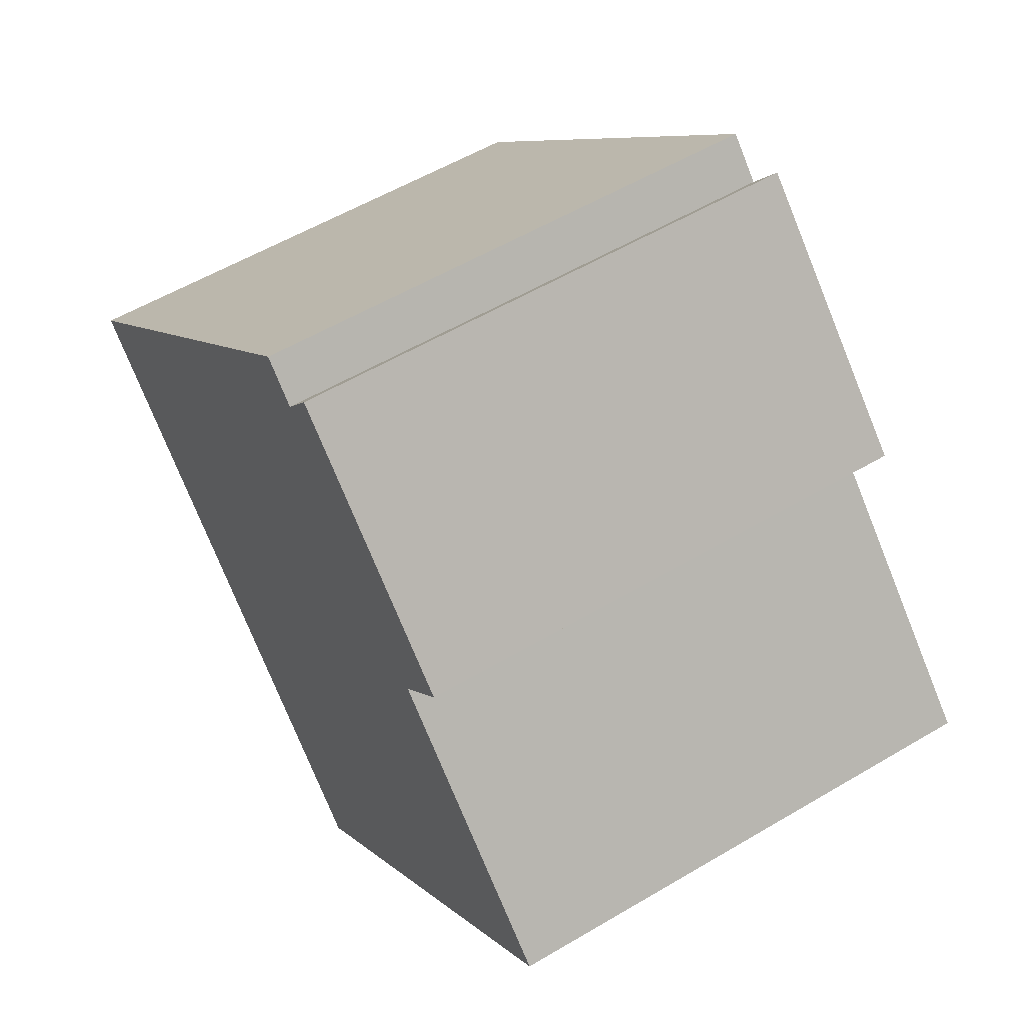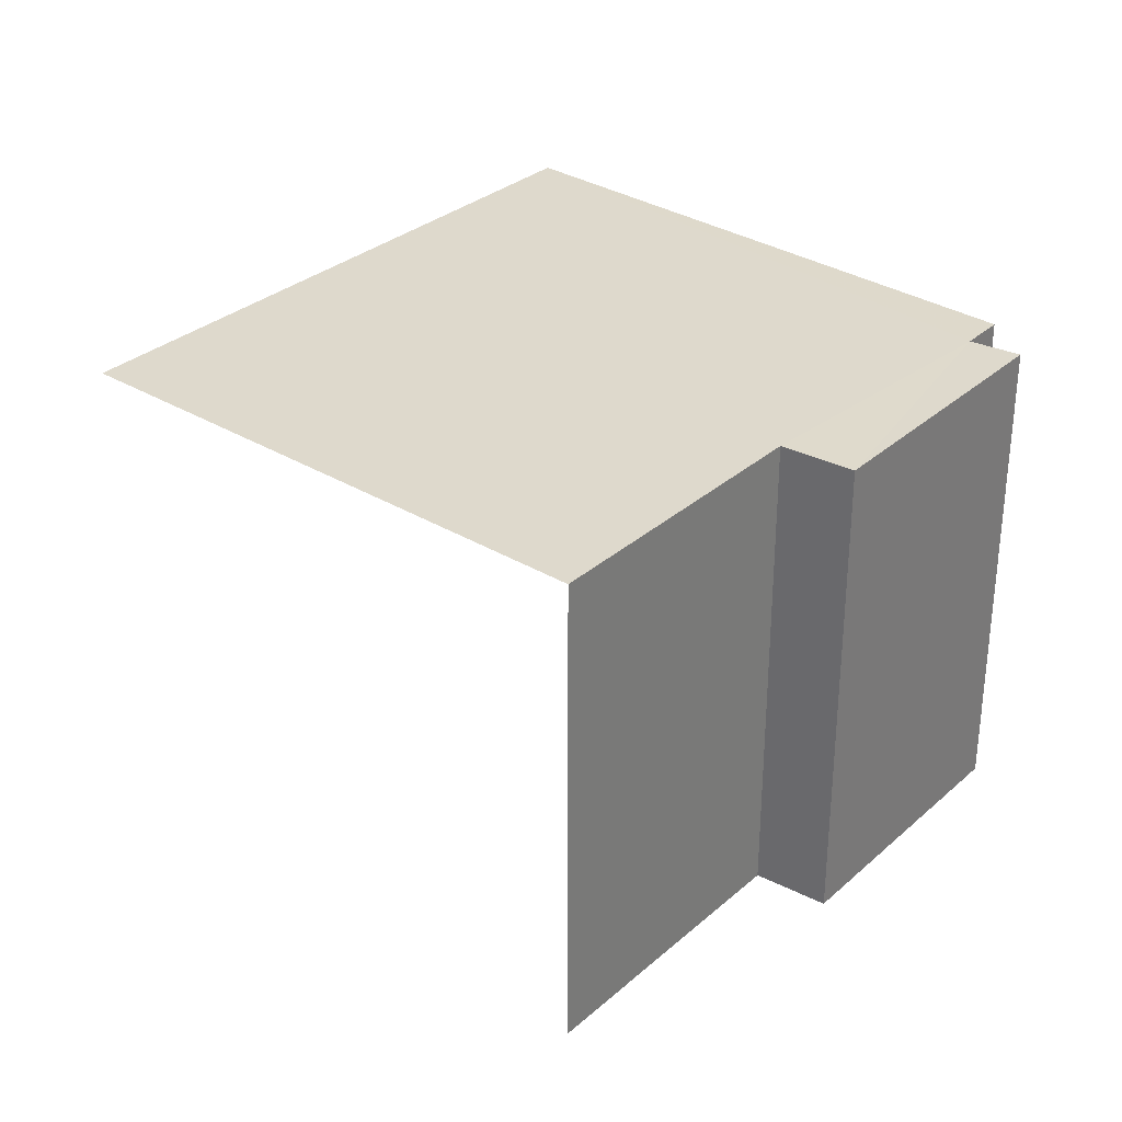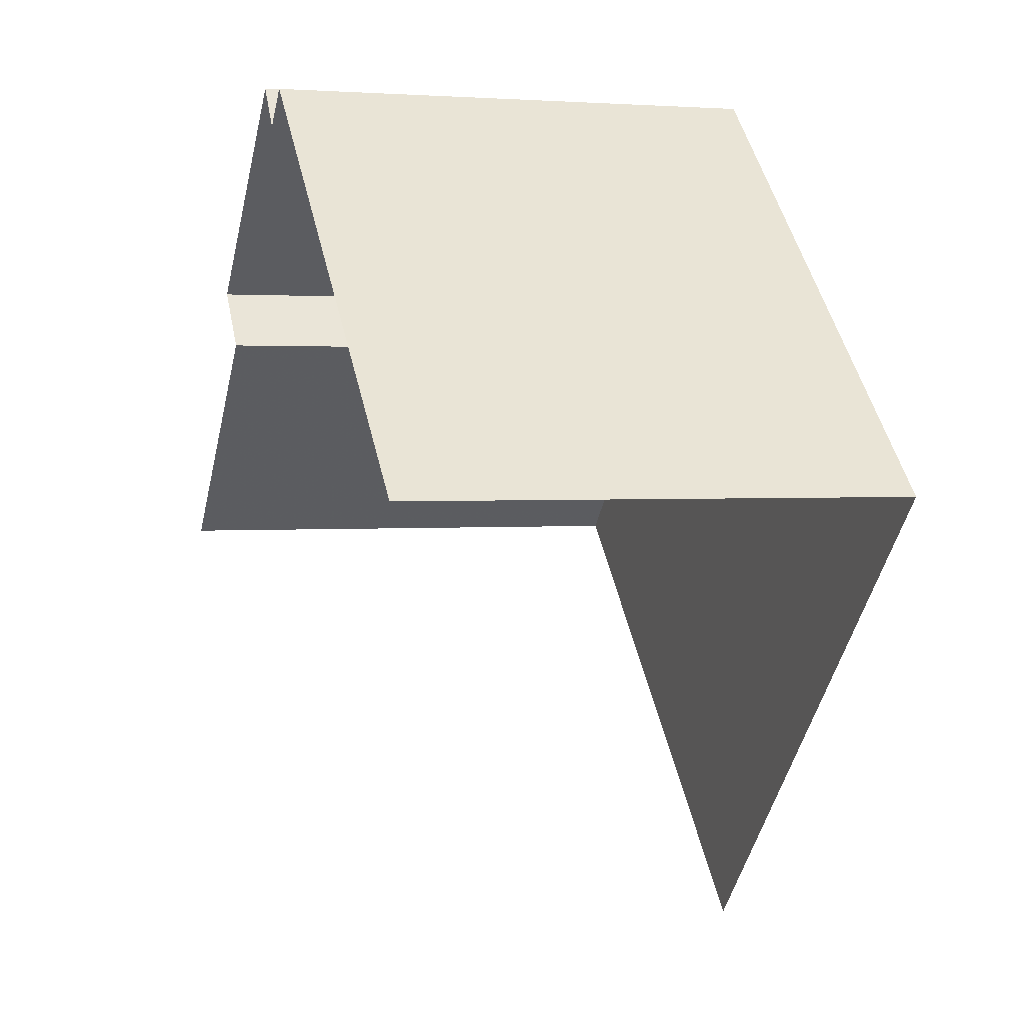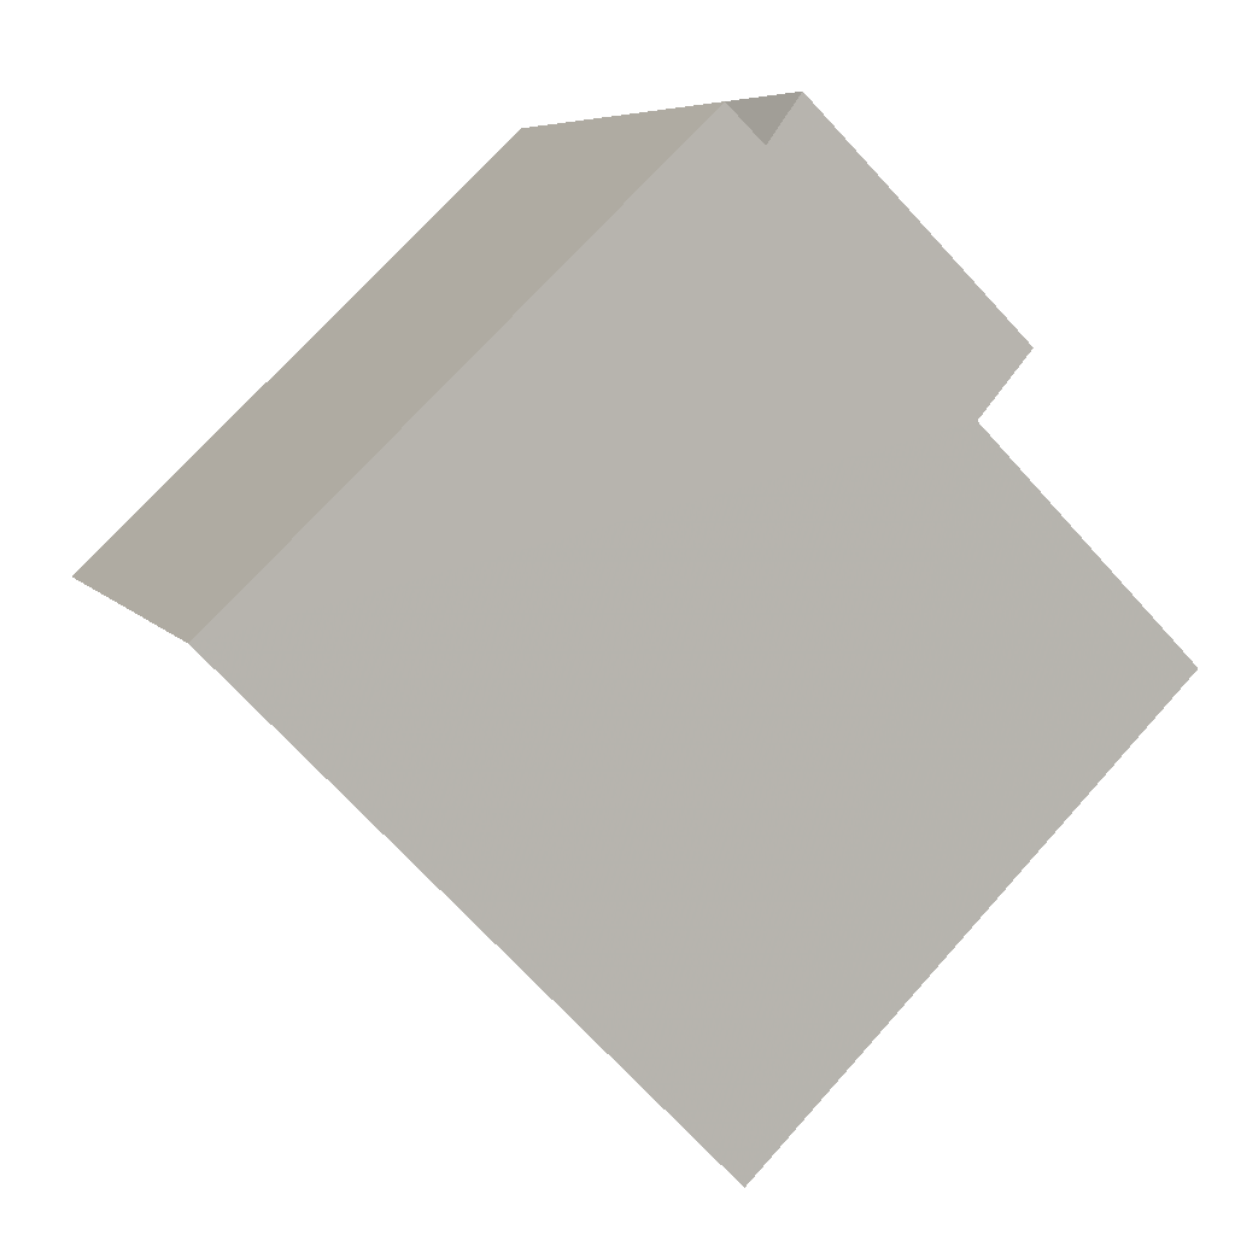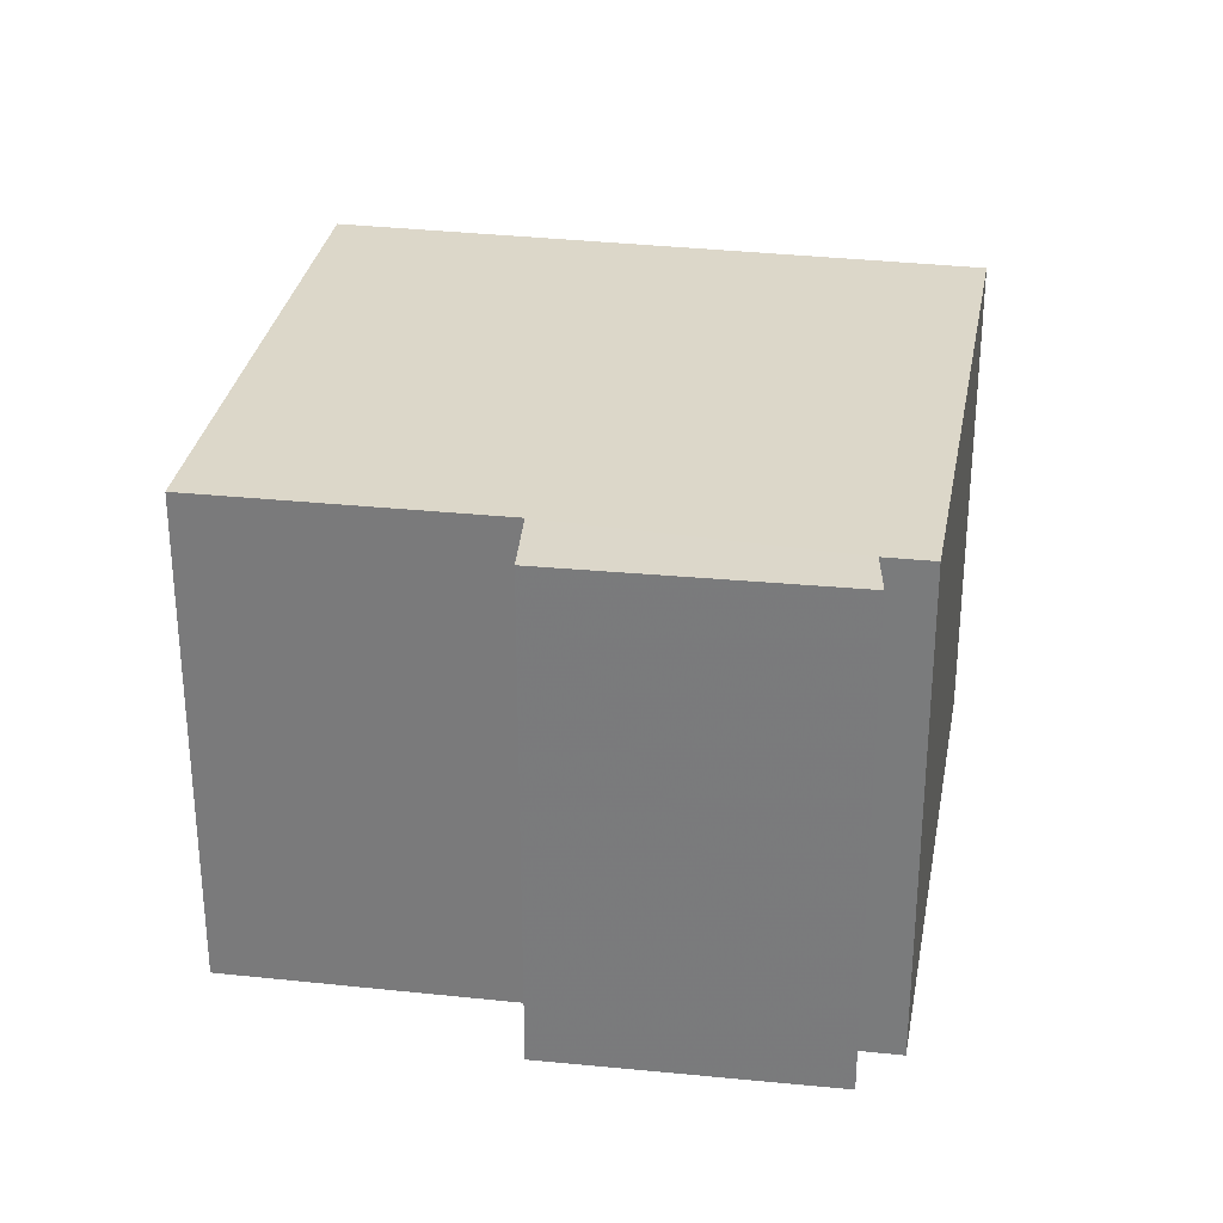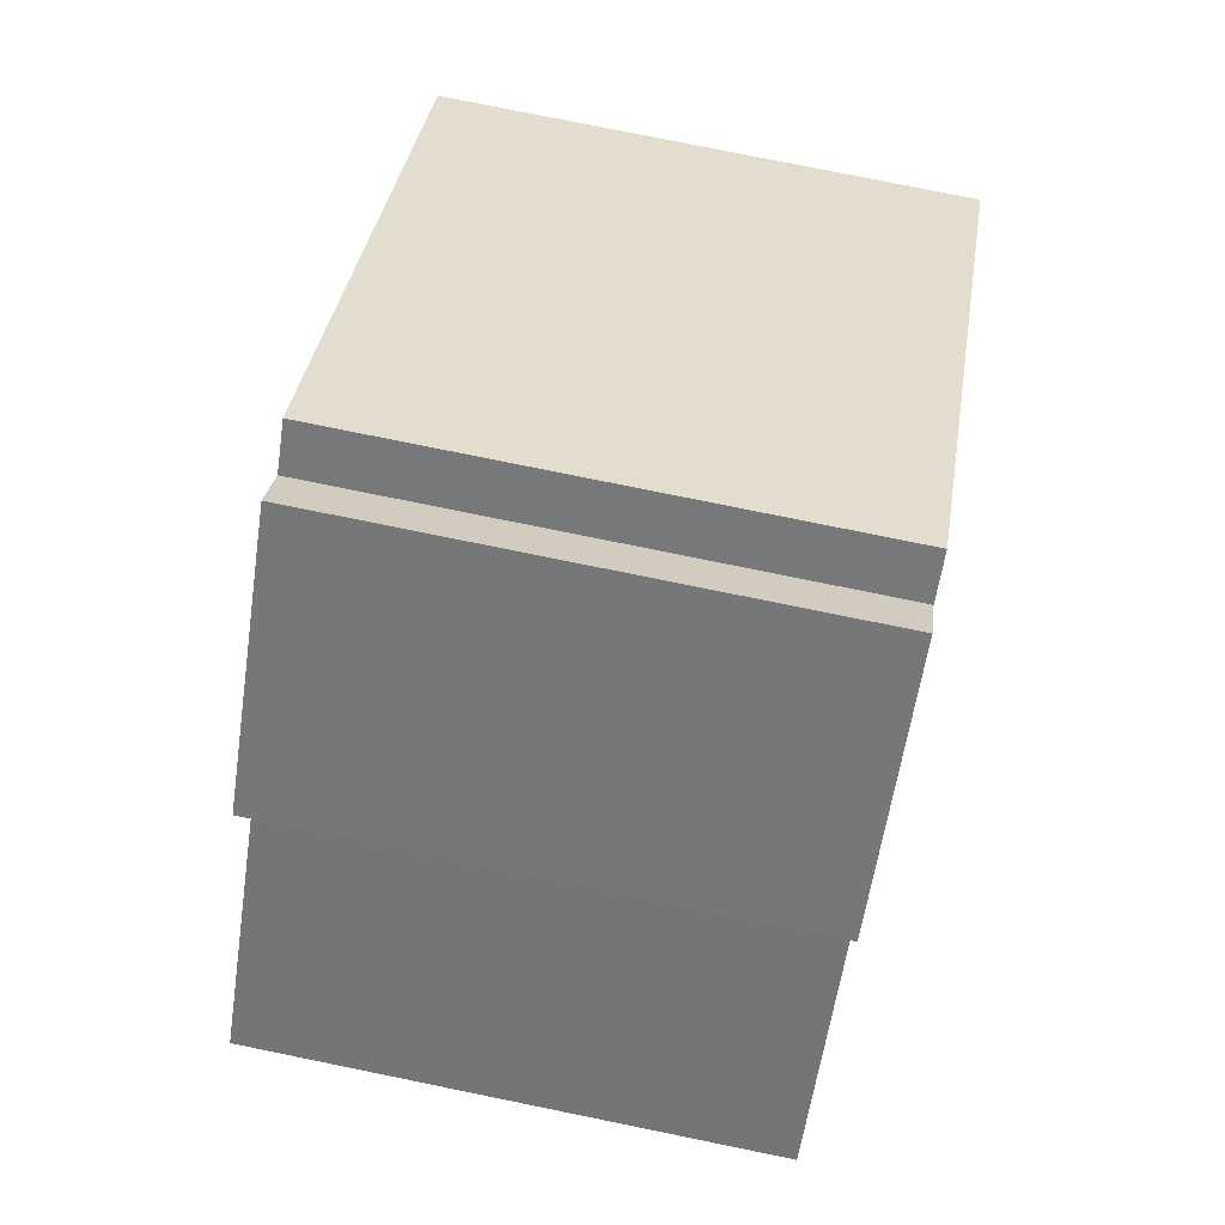
<metadata>
{"format":"obj","ext":"obj","renderer":"f3d","projection":"perspective","resolution":1024,"background":"white","views":[{"elev":55.9,"azim":58.1,"up":"+Y"},{"elev":32.1,"azim":84.6,"up":"+Z"},{"elev":2.0,"azim":-107.9,"up":"+Y"},{"elev":6.9,"azim":-20.3,"up":"+Y"},{"elev":30.4,"azim":143.7,"up":"+Z"},{"elev":77.8,"azim":101.5,"up":"+Y"}]}
</metadata>
<code>
v -2.255e+05 -1.284e+05 11.77
v -2.255e+05 -1.284e+05 11.77
v -2.255e+05 -1.284e+05 11.77
v -2.255e+05 -1.284e+05 11.77
v -2.255e+05 -1.284e+05 11.77
v -2.255e+05 -1.284e+05 11.77
v -2.255e+05 -1.284e+05 11.77
v -2.255e+05 -1.284e+05 11.77
v -2.255e+05 -1.284e+05 21.18
v -2.255e+05 -1.284e+05 21.18
v -2.255e+05 -1.284e+05 21.18
v -2.255e+05 -1.284e+05 21.18
v -2.255e+05 -1.284e+05 21.18
v -2.255e+05 -1.284e+05 21.18
v -2.255e+05 -1.284e+05 21.18
v -2.255e+05 -1.284e+05 21.18
f 1 2 3
f 1 3 4
f 2 5 6
f 3 6 7
f 7 6 8
f 3 2 6
f 11 2 1
f 11 10 2
f 11 1 4
f 12 11 4
f 9 10 11
f 11 12 9
f 13 14 10
f 15 16 13
f 15 13 9
f 9 13 10
f 15 7 8
f 16 15 8
f 13 8 6
f 13 16 8
f 9 4 3
f 9 12 4
f 10 5 2
f 10 14 5
f 13 6 5
f 14 13 5
f 9 3 7
f 15 9 7

</code>
